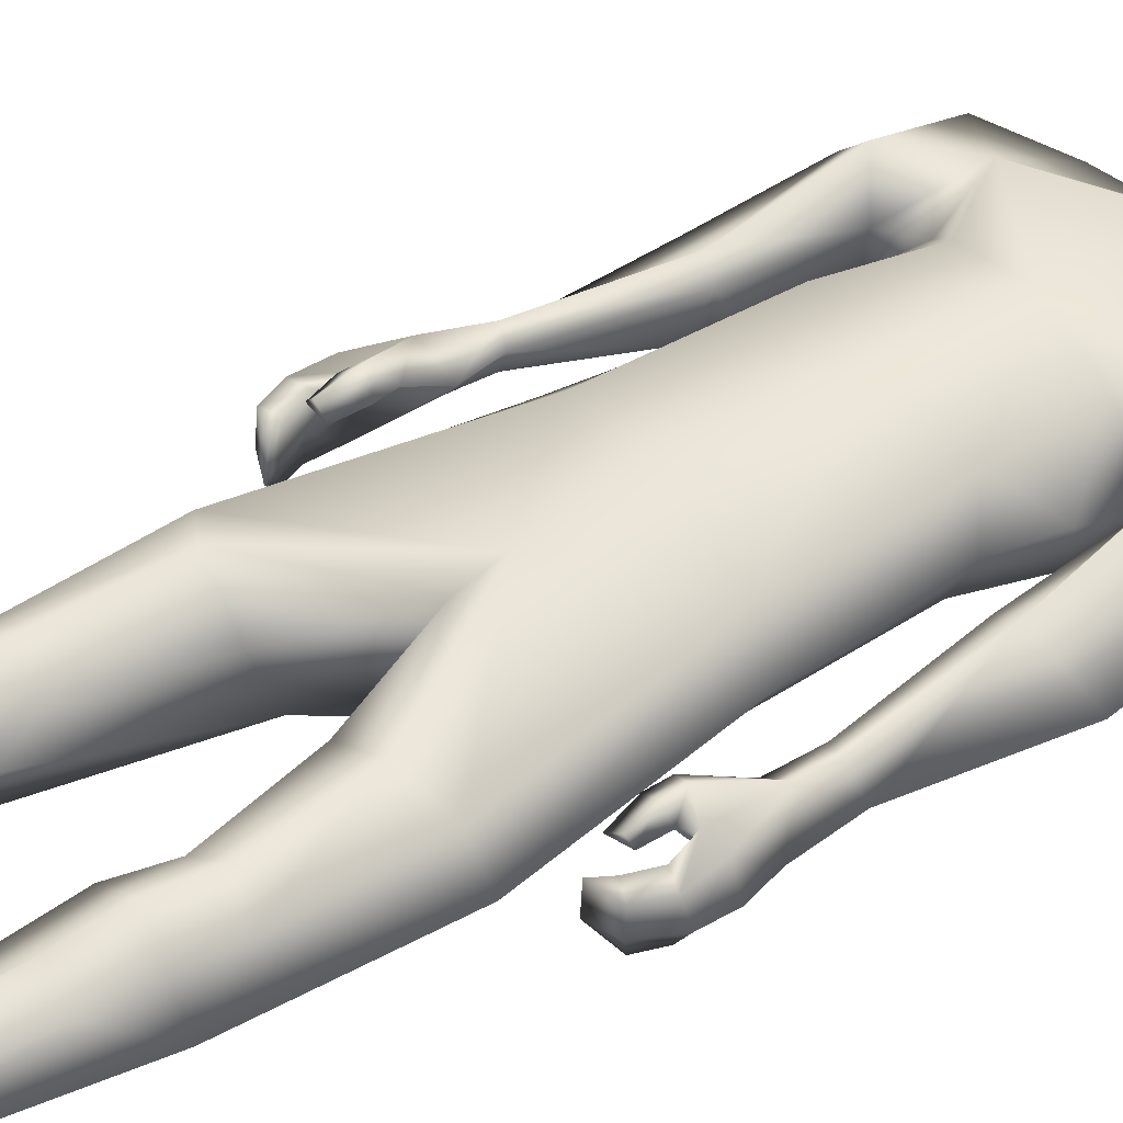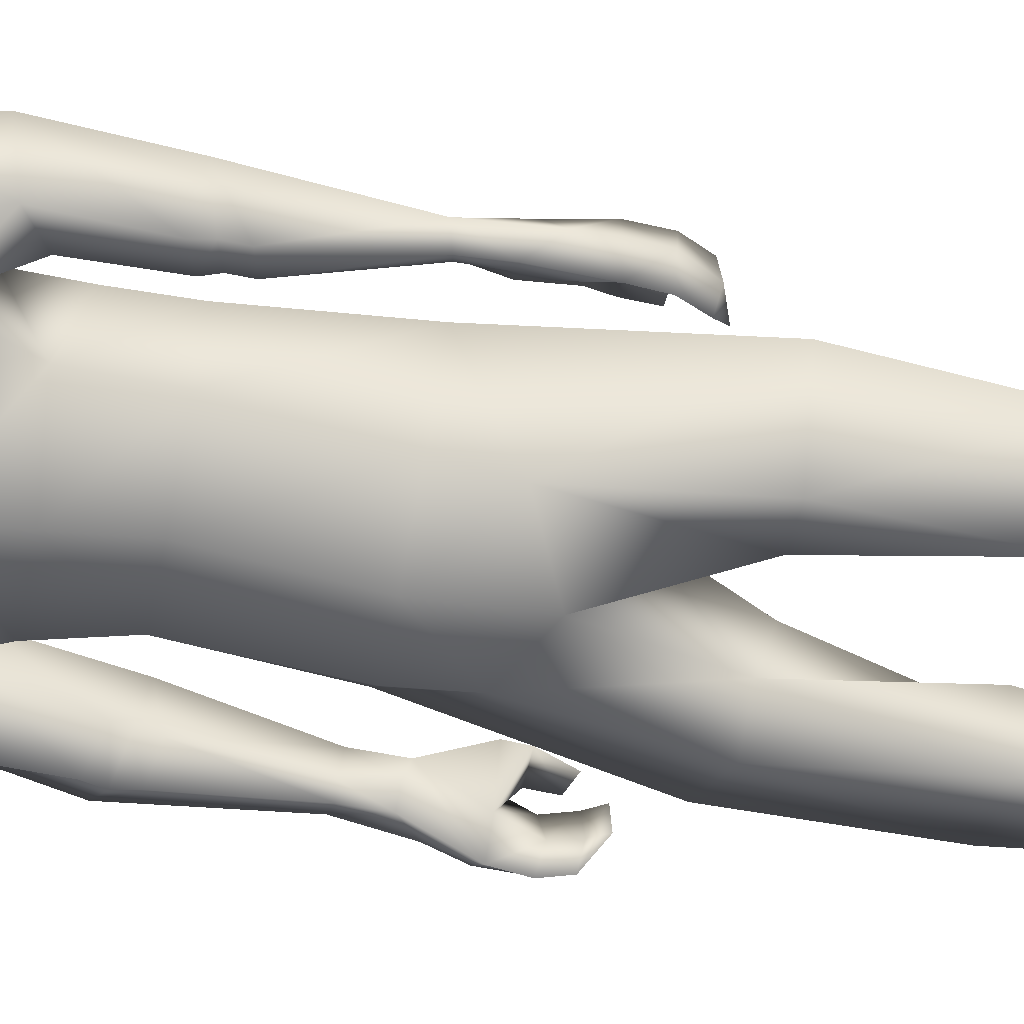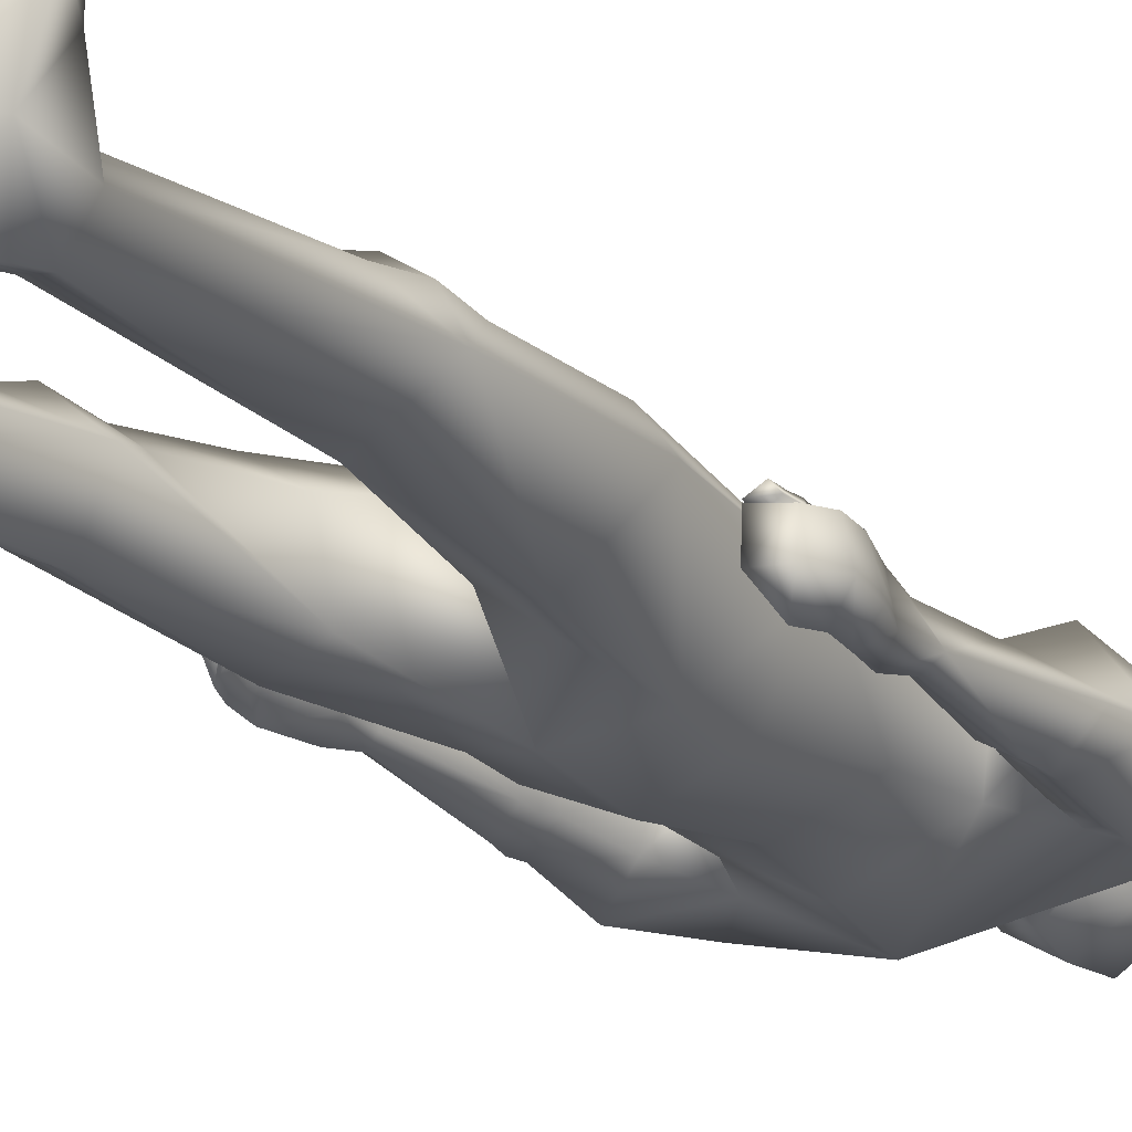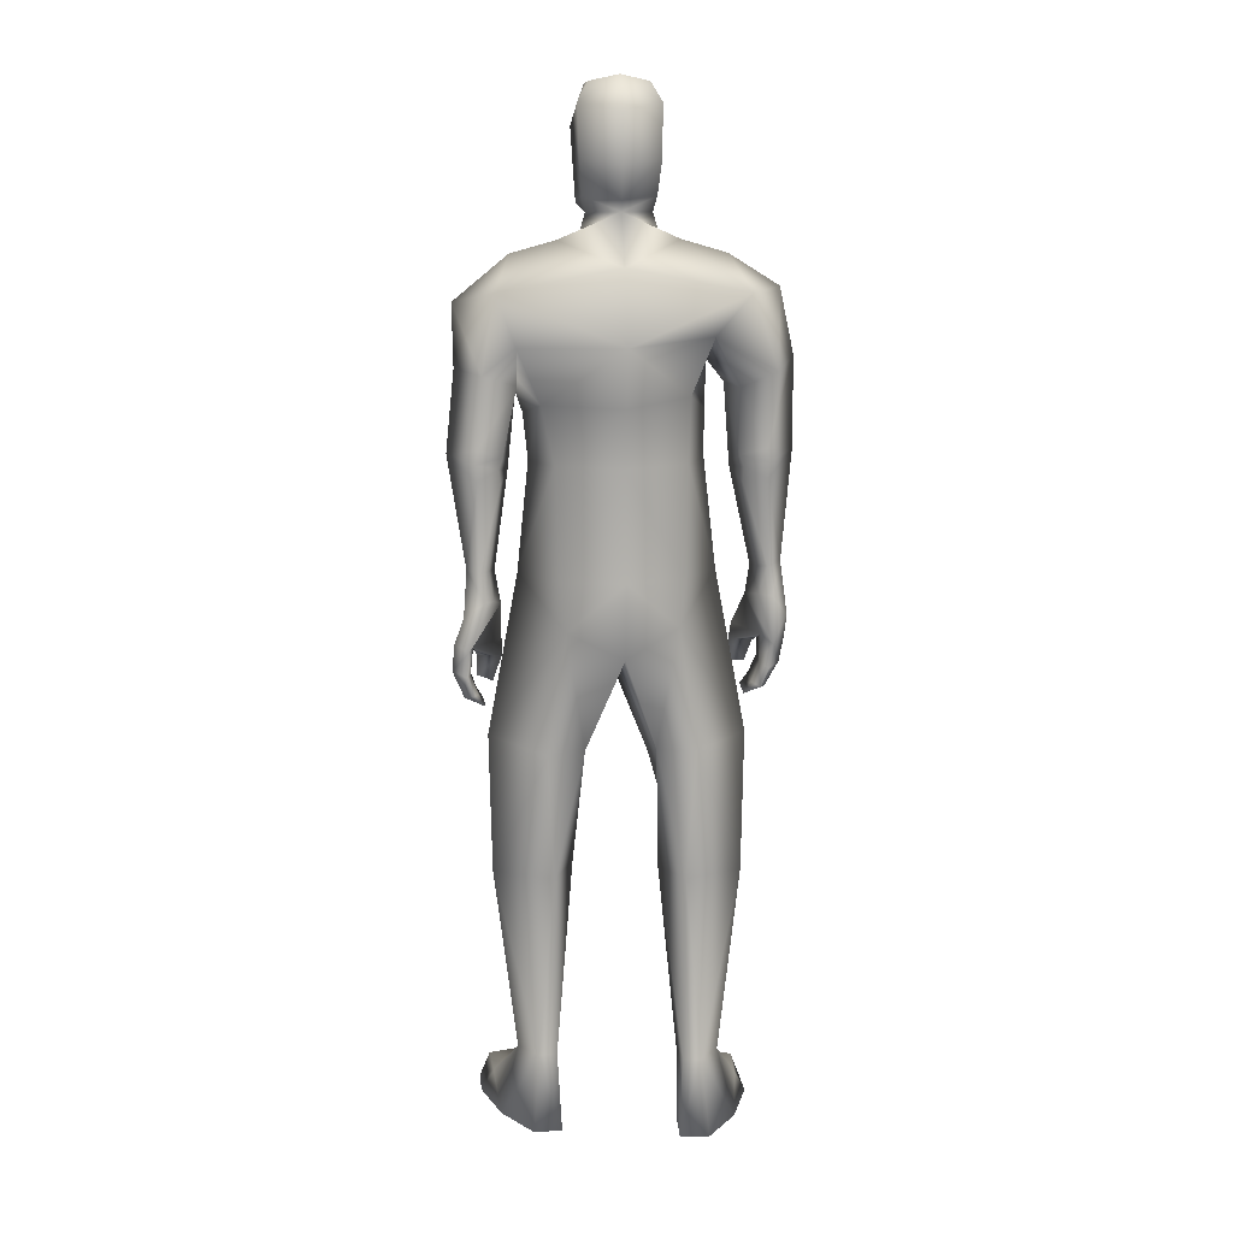
<metadata>
{"format":"obj","ext":"obj","renderer":"f3d","projection":"perspective","resolution":1024,"background":"white","views":[{"elev":49.3,"azim":-122.4,"up":"+Y"},{"elev":-62.8,"azim":78.6,"up":"+Y"},{"elev":-19.7,"azim":-146.4,"up":"+Y"},{"elev":11.8,"azim":-6.6,"up":"+Z"}]}
</metadata>
<code>
o HumanMale
v -0.3913 0.08086 2.233
v -0.00818 0.2728 2.665
v -0.00818 -0.2044 2.665
v -0.3462 0.08492 2.665
v -0.2683 0.2136 2.709
v -0.2604 -0.1061 2.665
v -0.4244 0.06458 3.017
v -0.00818 -0.3088 3.116
v -0.4026 -0.1302 3.106
v -0.3511 0.1642 3.226
v -0.00816 0.2485 3.355
v -0.418 -0.009841 3.446
v -0.243 0.002406 3.493
v -0.6316 0.01815 3.268
v -0.007655 0.295 2.23
v -0.008591 -0.2643 2.243
v -0.2463 -0.1689 2.236
v -0.007449 0.2259 1.933
v -0.008494 -0.1951 3.399
v -0.4787 -0.1593 3.311
v -0.1545 -0.000345 3.524
v -0.6277 -0.003054 3.025
v -0.5338 -0.1935 3.011
v -0.4675 0.2145 2.977
v -0.6619 -0.04956 2.712
v -0.4887 0.08122 2.651
v -0.5524 -0.1633 2.734
v -0.3993 -0.1057 2.967
v -0.3919 0.05635 2.959
v -0.4275 0.0388 2.635
v -0.4534 -0.105 2.701
v -0.5621 -0.1658 2.682
v -0.4698 -0.1099 2.657
v -0.5525 -0.1593 2.617
v -0.4639 -0.1093 2.599
v -0.593 -0.06737 2.273
v -0.5445 -0.1035 2.265
v -0.5087 -0.07935 2.269
v -0.4829 0.001667 2.261
v -0.5417 0.03097 2.252
v -0.6066 -0.08516 2.093
v -0.5552 0.05235 2.146
v -0.5291 -0.1259 2.153
v -0.4627 -0.03258 2.136
v -0.4919 -0.06725 2.15
v -0.2943 0.1895 2.225
v -0.2249 -0.1649 2.04
v -0.008833 -0.2233 1.942
v -0.5118 0.06905 1.595
v -0.4317 0.1821 1.58
v -0.2965 -0.1322 1.555
v -0.2997 0.2605 1.522
v -0.1389 0.1501 1.505
v -0.1471 -0.07501 1.557
v -0.4335 0.1774 1.178
v -0.2675 -0.05995 1.038
v -0.3292 0.2399 1.215
v -0.2308 0.1669 1.183
v -0.4338 0.1965 1.041
v -0.3297 0.267 1.042
v -0.1782 0.1339 1.045
v -0.4994 0.07055 1.041
v -0.4249 0.1715 0.8801
v -0.3121 0.2159 0.8813
v -0.4063 0.0786 0.2976
v -0.3695 0.1479 0.3023
v -0.3294 -0.03229 0.2968
v -0.3094 0.1748 0.2946
v -0.2464 0.1117 0.2952
v -0.257 -0.018 0.2972
v -0.4782 0.05982 0.01801
v -0.25 0.1182 -0.01039
v -0.3578 -0.1044 0.003857
v -0.2436 -0.07704 -0.006528
v -0.4975 0.224 0.1317
v -0.2867 0.3092 0.1402
v -0.5024 0.4232 0.1261
v -0.5418 0.4377 0.02483
v -0.5469 0.2772 0.02867
v -0.3134 0.3522 -0.008503
v -0.3095 0.5237 0.1071
v -0.3552 0.5669 0.003567
v -0.1327 0.0148 3.595
v -0.001664 0.1778 3.581
v -0.5557 0.0561 1.957
v -0.6428 -0.07825 1.989
v -0.5688 0.004491 1.96
v -0.4555 0.07872 1.905
v -0.5111 0.1192 1.906
v -0.5505 0.08139 1.909
v -0.5516 0.07999 1.832
v -0.4901 0.07622 1.808
v -0.5304 0.1076 1.823
v -0.4546 0.082 1.971
v -0.5103 0.122 1.963
v -0.5908 -0.1529 1.973
v -0.6524 -0.06297 1.883
v -0.5814 -0.04311 1.857
v -0.6067 -0.06284 1.778
v -0.5532 -0.05707 1.788
v -0.5271 -0.06753 1.742
v -0.6034 -0.1497 1.876
v -0.5768 -0.1546 1.801
v -0.6214 0.0457 1.971
v -0.6414 0.04165 1.86
v -0.5849 0.05019 1.874
v -0.6105 0.03634 1.778
v -0.5576 0.04526 1.796
v -0.5281 0.04152 1.746
v -0.1474 -0.01632 3.654
v -0.1499 0.2066 3.628
v -0.1657 -0.03997 3.99
v -0.1669 0.2262 3.908
v -0.1215 0.006127 4.066
v -0.1184 0.1932 4.061
v -0.00968 -0.0938 3.597
v -0.006951 0.1821 1.819
v -0.01108 -0.1286 3.64
v 0.002806 0.295 3.567
v -0.01196 -0.156 3.957
v 0.003103 0.3041 3.863
v -0.008256 -0.0419 4.09
v 0.001117 0.2436 4.073
v 0.3774 0.07827 2.233
v 0.3298 0.08492 2.665
v 0.2519 0.2136 2.709
v 0.244 -0.1061 2.665
v 0.3332 0.0651 3.044
v 0.3387 -0.1309 3.142
v 0.3593 0.1722 3.193
v 0.402 -0.009791 3.444
v 0.2249 -0.001796 3.496
v 0.6041 0.0148 3.32
v 0.2294 -0.1613 2.241
v 0.4739 -0.1596 3.304
v 0.1399 -0.007791 3.524
v 0.6581 0.006603 3.061
v 0.5687 -0.1777 3.015
v 0.4661 0.233 2.989
v 0.6535 -0.02132 2.712
v 0.4871 0.12 2.656
v 0.5394 -0.1318 2.725
v 0.4404 -0.08093 2.949
v 0.404 0.08015 2.956
v 0.4273 0.08131 2.636
v 0.4434 -0.0676 2.694
v 0.5496 -0.1313 2.672
v 0.4605 -0.06993 2.648
v 0.5433 -0.1202 2.608
v 0.4582 -0.06503 2.588
v 0.6168 -0.008048 2.275
v 0.5616 -0.04147 2.26
v 0.5344 -0.009643 2.254
v 0.5093 0.06346 2.252
v 0.5548 0.09776 2.262
v 0.6433 -0.02282 2.064
v 0.5946 0.11 2.11
v 0.5789 -0.05901 2.144
v 0.4909 0.05959 2.136
v 0.5344 -0.003091 2.145
v 0.2779 0.1895 2.225
v 0.2065 -0.1589 2.051
v 0.4933 0.03585 1.589
v 0.4152 0.1489 1.565
v 0.274 -0.1636 1.566
v 0.2842 0.2252 1.503
v 0.1212 0.117 1.496
v 0.1263 -0.1017 1.564
v 0.4132 0.1133 1.165
v 0.2416 -0.1306 1.044
v 0.3104 0.1804 1.198
v 0.2104 0.107 1.172
v 0.4128 0.1228 1.031
v 0.3099 0.195 1.027
v 0.1561 0.06498 1.037
v 0.4762 -0.004124 1.037
v 0.4036 0.08919 0.8713
v 0.2917 0.1356 0.8698
v 0.3845 -0.03596 0.2949
v 0.3523 0.03194 0.3006
v 0.3052 -0.1446 0.2996
v 0.2934 0.06158 0.2932
v 0.2253 0.000861 0.2909
v 0.233 -0.1289 0.2991
v 0.4536 -0.06313 0.01578
v 0.2279 0.005403 -0.01051
v 0.3272 -0.2247 0.006019
v 0.2141 -0.193 -0.004014
v 0.4822 0.1013 0.1293
v 0.2764 0.1973 0.1415
v 0.4974 0.3002 0.1247
v 0.536 0.313 0.02299
v 0.533 0.1525 0.02617
v 0.3031 0.2395 -0.007384
v 0.3096 0.4105 0.1089
v 0.356 0.4517 0.004856
v 0.1196 0.006702 3.595
v 0.5521 0.14 1.968
v 0.6369 0.002205 1.97
v 0.5602 0.08748 1.964
v 0.447 0.1666 1.935
v 0.5027 0.2064 1.929
v 0.5414 0.1683 1.924
v 0.5099 0.1717 1.842
v 0.4443 0.1688 1.848
v 0.4873 0.1996 1.845
v 0.4567 0.1657 2.001
v 0.5113 0.2057 1.988
v 0.5807 -0.07057 1.96
v 0.6221 0.02608 1.867
v 0.5478 0.04863 1.857
v 0.5697 0.03708 1.77
v 0.5168 0.04287 1.785
v 0.4873 0.03853 1.74
v 0.5704 -0.0594 1.862
v 0.5383 -0.05598 1.786
v 0.6161 0.1276 1.967
v 0.611 0.1321 1.859
v 0.5562 0.1403 1.879
v 0.5752 0.1355 1.781
v 0.5243 0.1436 1.803
v 0.4908 0.146 1.757
v 0.1323 -0.02547 3.654
v 0.1494 0.1968 3.628
v 0.1489 -0.0503 3.99
v 0.1677 0.2152 3.908
v 0.1079 -0.001405 4.066
v 0.117 0.1855 4.061
v -0.1584 0.2164 3.768
v -0.000263 0.3307 3.704
v -0.1614 -0.06623 3.785
v -0.01232 -0.1671 3.773
v 0.1585 0.206 3.768
v 0.143 -0.07622 3.785
v 0.00288 0.2973 3.641
v -0.1542 0.2115 3.698
v 0.1539 0.2014 3.698
v -0.1563 0.214 3.733
v 0.1563 0.2037 3.733
v 0.002917 0.2984 3.678
v 0.002899 0.2979 3.659
v -0.1552 0.2127 3.716
v 0.1551 0.2025 3.716
v -0.3124 -0.1199 2.894
v -0.00818 -0.2566 2.891
v -0.008172 0.2606 3.01
v -0.3667 0.07308 2.849
v -0.2111 0.1784 3.019
v 0.2496 -0.1203 2.92
v 0.328 0.07467 2.859
v 0.2182 0.1889 2.998
f 1 6 4
f 46 4 5
f 17 3 6
f 46 2 15
f 248 7 10
f 244 7 247
f 246 10 11
f 244 8 9
f 10 13 11
f 12 10 14
f 15 18 46
f 8 20 9
f 20 13 12
f 12 14 20
f 13 116 21
f 11 13 21
f 14 23 20
f 14 24 22
f 22 26 25
f 22 27 23
f 7 28 29
f 29 31 30
f 29 10 7
f 29 26 24
f 9 23 28
f 27 28 23
f 30 31 33
f 31 32 33
f 27 25 32
f 32 25 34
f 33 34 35
f 30 33 35
f 35 39 30
f 35 37 38
f 34 36 37
f 26 36 25
f 26 39 40
f 39 42 40
f 36 42 41
f 36 43 37
f 38 43 45
f 39 45 44
f 17 1 47
f 47 16 17
f 18 50 46
f 117 52 18
f 46 49 1
f 47 54 48
f 117 54 53
f 47 49 51
f 54 56 61
f 54 58 53
f 51 62 56
f 52 55 50
f 53 57 52
f 49 55 62
f 55 60 59
f 58 60 57
f 62 55 59
f 59 64 63
f 60 61 64
f 62 59 63
f 64 66 63
f 64 69 68
f 63 65 62
f 56 70 61
f 61 70 69
f 62 67 56
f 67 74 70
f 70 72 69
f 67 71 73
f 66 76 75
f 76 77 75
f 77 82 78
f 78 80 79
f 79 72 71
f 75 65 66
f 71 75 79
f 75 77 78
f 79 75 78
f 73 72 74
f 69 76 68
f 80 82 76
f 21 116 83
f 11 21 84
f 83 84 21
f 76 72 80
f 76 82 81
f 42 85 104
f 42 95 85
f 87 88 94
f 94 42 44
f 87 90 88
f 88 93 89
f 91 88 90
f 89 91 90
f 91 93 92
f 88 95 94
f 95 90 85
f 94 44 87
f 41 96 43
f 96 98 87
f 96 97 102
f 99 102 97
f 103 98 102
f 103 101 100
f 99 101 103
f 87 106 85
f 85 105 104
f 104 97 86
f 105 99 97
f 106 107 105
f 98 108 106
f 108 109 107
f 100 109 108
f 107 101 99
f 104 41 42
f 96 41 86
f 43 96 45
f 87 44 96
f 96 44 45
f 116 110 83
f 84 111 119
f 83 111 84
f 229 121 230
f 231 113 229
f 231 120 112
f 113 123 121
f 112 122 114
f 112 115 113
f 115 114 122
f 123 115 122
f 124 127 134
f 161 125 124
f 134 3 16
f 2 161 15
f 251 128 250
f 128 249 250
f 246 130 251
f 249 8 245
f 132 130 11
f 131 133 130
f 15 161 18
f 135 8 129
f 135 132 19
f 131 135 133
f 132 116 19
f 11 136 132
f 138 133 135
f 133 139 130
f 137 141 139
f 142 137 138
f 128 143 129
f 144 146 143
f 130 144 128
f 141 144 139
f 129 138 135
f 142 143 146
f 145 148 146
f 146 147 142
f 142 147 140
f 147 149 140
f 148 149 147
f 145 150 148
f 154 150 145
f 150 152 149
f 149 151 140
f 151 141 140
f 155 145 141
f 155 159 154
f 151 157 155
f 158 151 152
f 160 152 153
f 154 160 153
f 134 162 124
f 16 162 134
f 164 18 161
f 166 117 18
f 163 161 124
f 168 162 48
f 117 168 48
f 162 163 124
f 168 170 165
f 172 168 167
f 165 176 163
f 169 166 164
f 171 167 166
f 163 169 164
f 169 174 171
f 174 172 171
f 176 173 169
f 173 178 174
f 174 178 175
f 176 177 173
f 180 178 177
f 178 183 175
f 179 177 176
f 184 170 175
f 175 183 184
f 181 176 170
f 188 181 184
f 186 184 183
f 181 185 179
f 180 190 182
f 191 190 189
f 191 196 195
f 192 194 196
f 193 186 194
f 179 189 180
f 185 193 189
f 189 192 191
f 193 192 189
f 186 187 188
f 190 183 182
f 194 190 196
f 136 197 116
f 11 84 136
f 197 136 84
f 190 194 186
f 190 195 196
f 157 217 198
f 157 198 208
f 200 207 201
f 157 207 159
f 203 200 201
f 201 206 205
f 201 204 203
f 202 204 206
f 204 205 206
f 208 201 207
f 208 203 202
f 207 200 159
f 156 158 209
f 209 211 215
f 209 210 199
f 215 212 210
f 211 216 215
f 216 213 214
f 212 216 214
f 200 219 211
f 218 198 217
f 210 217 199
f 218 212 220
f 219 220 221
f 211 221 213
f 221 220 222
f 213 222 214
f 220 214 222
f 217 156 199
f 209 199 156
f 158 160 209
f 200 209 159
f 209 160 159
f 223 116 197
f 84 119 224
f 224 197 84
f 121 233 230
f 226 234 233
f 234 120 232
f 123 226 121
f 225 122 120
f 228 225 226
f 228 122 227
f 123 122 228
f 239 233 234
f 240 233 239
f 238 231 229
f 238 230 240
f 111 235 119
f 110 236 111
f 118 231 110
f 235 224 119
f 237 223 224
f 234 118 223
f 242 240 241
f 242 231 238
f 240 243 241
f 243 239 234
f 237 243 234
f 241 237 235
f 236 231 242
f 236 241 235
f 127 245 3
f 246 126 2
f 125 249 127
f 126 250 125
f 6 245 244
f 5 246 2
f 4 244 247
f 5 247 248
f 1 17 6
f 46 1 4
f 17 16 3
f 46 5 2
f 248 247 7
f 244 9 7
f 246 248 10
f 244 245 8
f 10 12 13
f 8 19 20
f 20 19 13
f 13 19 116
f 14 22 23
f 14 10 24
f 22 24 26
f 22 25 27
f 7 9 28
f 29 28 31
f 29 24 10
f 29 30 26
f 9 20 23
f 27 31 28
f 31 27 32
f 33 32 34
f 35 38 39
f 35 34 37
f 34 25 36
f 26 40 36
f 26 30 39
f 39 44 42
f 36 40 42
f 36 41 43
f 38 37 43
f 39 38 45
f 47 48 16
f 18 52 50
f 117 53 52
f 46 50 49
f 47 51 54
f 117 48 54
f 47 1 49
f 54 51 56
f 54 61 58
f 51 49 62
f 52 57 55
f 53 58 57
f 49 50 55
f 55 57 60
f 58 61 60
f 59 60 64
f 64 68 66
f 64 61 69
f 63 66 65
f 56 67 70
f 62 65 67
f 67 73 74
f 70 74 72
f 67 65 71
f 66 68 76
f 76 81 77
f 77 81 82
f 78 82 80
f 79 80 72
f 75 71 65
f 73 71 72
f 69 72 76
f 94 95 42
f 87 85 90
f 88 92 93
f 91 92 88
f 89 93 91
f 88 89 95
f 95 89 90
f 96 102 98
f 96 86 97
f 99 103 102
f 103 100 98
f 87 98 106
f 85 106 105
f 104 105 97
f 105 107 99
f 106 108 107
f 98 100 108
f 100 101 109
f 107 109 101
f 104 86 41
f 116 118 110
f 83 110 111
f 229 113 121
f 231 112 113
f 231 232 120
f 113 115 123
f 112 120 122
f 112 114 115
f 124 125 127
f 161 126 125
f 134 127 3
f 2 126 161
f 251 130 128
f 128 129 249
f 246 11 130
f 249 129 8
f 132 131 130
f 135 19 8
f 135 131 132
f 132 136 116
f 138 137 133
f 133 137 139
f 137 140 141
f 142 140 137
f 128 144 143
f 144 145 146
f 130 139 144
f 141 145 144
f 129 143 138
f 142 138 143
f 146 148 147
f 148 150 149
f 154 153 150
f 150 153 152
f 149 152 151
f 151 155 141
f 155 154 145
f 155 157 159
f 151 156 157
f 158 156 151
f 160 158 152
f 154 159 160
f 16 48 162
f 164 166 18
f 166 167 117
f 163 164 161
f 168 165 162
f 117 167 168
f 162 165 163
f 168 175 170
f 172 175 168
f 165 170 176
f 169 171 166
f 171 172 167
f 163 176 169
f 169 173 174
f 174 175 172
f 173 177 178
f 180 182 178
f 178 182 183
f 179 180 177
f 184 181 170
f 181 179 176
f 188 187 181
f 186 188 184
f 181 187 185
f 180 189 190
f 191 195 190
f 191 192 196
f 192 193 194
f 193 185 186
f 179 185 189
f 186 185 187
f 190 186 183
f 157 208 207
f 203 198 200
f 201 202 206
f 201 205 204
f 202 203 204
f 208 202 201
f 208 198 203
f 209 200 211
f 209 215 210
f 215 216 212
f 211 213 216
f 200 198 219
f 218 219 198
f 210 218 217
f 218 210 212
f 219 218 220
f 211 219 221
f 213 221 222
f 220 212 214
f 217 157 156
f 223 118 116
f 224 223 197
f 121 226 233
f 226 225 234
f 234 225 120
f 123 228 226
f 225 227 122
f 228 227 225
f 240 230 233
f 238 229 230
f 111 236 235
f 110 231 236
f 118 232 231
f 235 237 224
f 237 234 223
f 234 232 118
f 242 238 240
f 240 239 243
f 241 243 237
f 236 242 241
f 127 249 245
f 246 251 126
f 125 250 249
f 126 251 250
f 6 3 245
f 5 248 246
f 4 6 244
f 5 4 247
o Gunroot
v 0.588 0.04054 2.004
v 0.5943 0.04422 1.9
v 0.5809 0.03521 1.95
f 253 252 254

</code>
